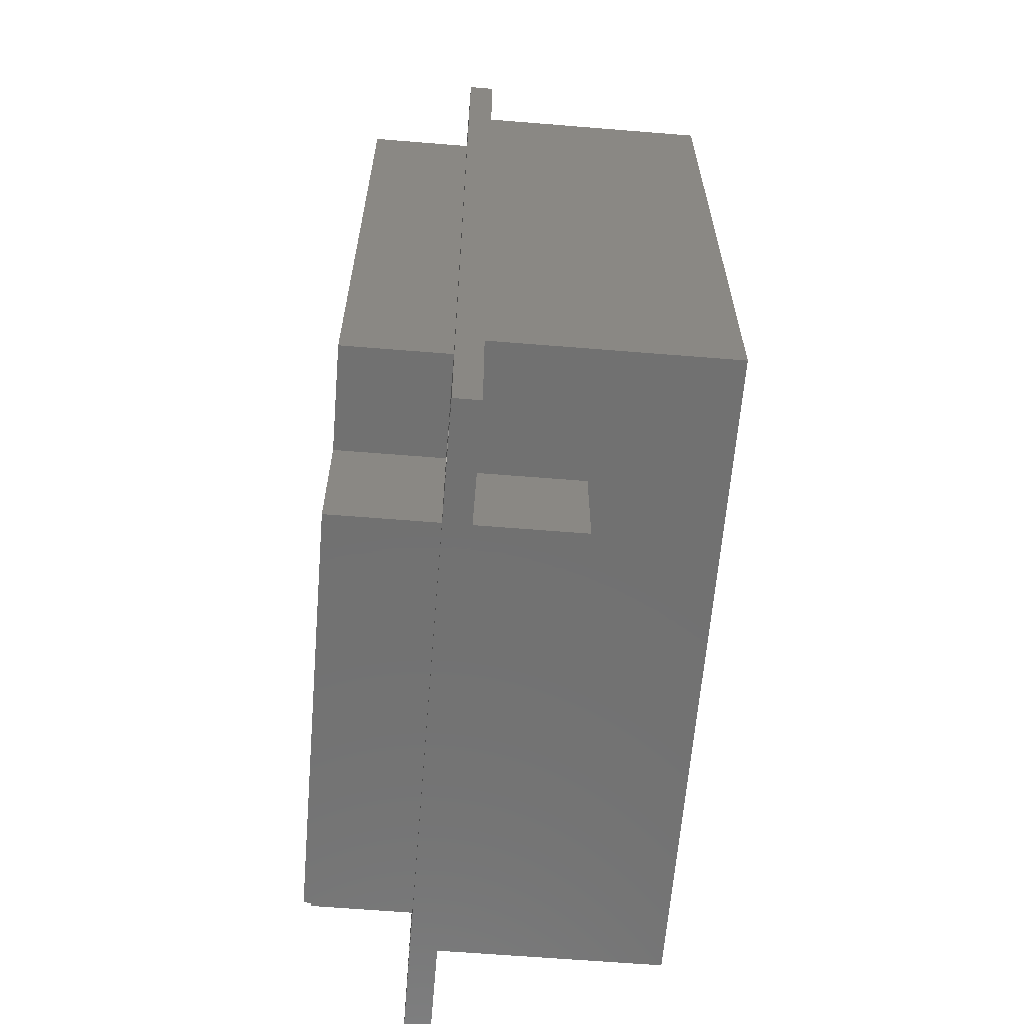
<metadata>
{"format":"stl","ext":"stl","renderer":"f3d","projection":"perspective","resolution":1024,"background":"white","views":[{"elev":-63.1,"azim":-94.7,"up":"+Y"}]}
</metadata>
<code>
# stl→obj: 440 verts, 908 faces
v -3.2 16.5 -0.5
v -3.209 16.57 0.5
v -3.209 16.57 -0.5
v -3.2 16.5 0.5
v -3.798 16.46 0.5
v -3.798 16.54 -0.5
v -3.798 16.54 0.5
v -3.798 16.46 -0.5
v -3.556 16.79 -0.5
v -3.481 16.8 0.5
v -3.556 16.79 0.5
v -3.481 16.8 -0.5
v -3.339 16.75 -0.5
v -3.281 16.71 0.5
v -3.339 16.75 0.5
v -3.281 16.71 -0.5
v -3.237 16.64 0.5
v -3.237 16.64 -0.5
v -3.743 16.68 0.5
v -3.691 16.73 -0.5
v -3.691 16.73 0.5
v -3.743 16.68 -0.5
v -3.628 16.77 0.5
v -3.628 16.77 -0.5
v -3.281 16.29 -0.5
v -3.237 16.36 0.5
v -3.237 16.36 -0.5
v -3.281 16.29 0.5
v -3.209 16.43 0.5
v -3.209 16.43 -0.5
v -3.407 16.79 0.5
v -3.407 16.79 -0.5
v -3.779 16.61 0.5
v -3.779 16.61 -0.5
v -3.407 16.21 -0.5
v -3.481 16.2 0.5
v -3.407 16.21 0.5
v -3.481 16.2 -0.5
v -3.339 16.25 0.5
v -3.339 16.25 -0.5
v -3.628 16.23 -0.5
v -3.691 16.27 0.5
v -3.628 16.23 0.5
v -3.691 16.27 -0.5
v -3.556 16.21 0.5
v -3.556 16.21 -0.5
v -3.743 16.32 -0.5
v -3.743 16.32 0.5
v -3.779 16.39 0.5
v -3.779 16.39 -0.5
v 3.8 16.5 -0.5
v 3.791 16.57 0.5
v 3.791 16.57 -0.5
v 3.8 16.5 0.5
v 3.202 16.46 0.5
v 3.202 16.54 -0.5
v 3.202 16.54 0.5
v 3.202 16.46 -0.5
v 3.593 16.79 -0.5
v 3.661 16.75 0.5
v 3.593 16.79 0.5
v 3.661 16.75 -0.5
v 3.519 16.2 -0.5
v 3.444 16.21 0.5
v 3.519 16.2 0.5
v 3.444 16.21 -0.5
v 3.763 16.64 0.5
v 3.763 16.64 -0.5
v 3.444 16.79 -0.5
v 3.519 16.8 0.5
v 3.444 16.79 0.5
v 3.519 16.8 -0.5
v 3.309 16.73 -0.5
v 3.372 16.77 0.5
v 3.309 16.73 0.5
v 3.372 16.77 -0.5
v 3.221 16.61 -0.5
v 3.221 16.61 0.5
v 3.257 16.68 0.5
v 3.257 16.68 -0.5
v 3.719 16.29 -0.5
v 3.661 16.25 0.5
v 3.719 16.29 0.5
v 3.661 16.25 -0.5
v 3.257 16.32 0.5
v 3.221 16.39 -0.5
v 3.221 16.39 0.5
v 3.257 16.32 -0.5
v 3.719 16.71 0.5
v 3.719 16.71 -0.5
v 3.763 16.36 -0.5
v 3.791 16.43 0.5
v 3.791 16.43 -0.5
v 3.763 16.36 0.5
v 3.593 16.21 -0.5
v 3.593 16.21 0.5
v 3.372 16.23 -0.5
v 3.309 16.27 0.5
v 3.372 16.23 0.5
v 3.309 16.27 -0.5
v -0.9 16.5 -0.5
v -0.9094 16.57 0.5
v -0.9094 16.57 -0.5
v -0.9 16.5 0.5
v -1.498 16.46 0.5
v -1.498 16.54 -0.5
v -1.498 16.54 0.5
v -1.498 16.46 -0.5
v -1.256 16.79 -0.5
v -1.181 16.8 0.5
v -1.256 16.79 0.5
v -1.181 16.8 -0.5
v -1.039 16.75 -0.5
v -0.9813 16.71 0.5
v -1.039 16.75 0.5
v -0.9813 16.71 -0.5
v -0.9371 16.64 0.5
v -0.9371 16.64 -0.5
v -1.443 16.68 0.5
v -1.391 16.73 -0.5
v -1.391 16.73 0.5
v -1.443 16.68 -0.5
v -1.328 16.77 0.5
v -1.328 16.77 -0.5
v -0.9371 16.36 -0.5
v -0.9094 16.43 0.5
v -0.9094 16.43 -0.5
v -0.9371 16.36 0.5
v -1.107 16.79 0.5
v -1.107 16.79 -0.5
v -1.479 16.61 0.5
v -1.479 16.61 -0.5
v -1.107 16.21 -0.5
v -1.181 16.2 0.5
v -1.107 16.21 0.5
v -1.181 16.2 -0.5
v -0.9813 16.29 -0.5
v -1.039 16.25 0.5
v -0.9813 16.29 0.5
v -1.039 16.25 -0.5
v -1.328 16.23 -0.5
v -1.391 16.27 0.5
v -1.328 16.23 0.5
v -1.391 16.27 -0.5
v -1.256 16.21 0.5
v -1.256 16.21 -0.5
v -1.443 16.32 -0.5
v -1.443 16.32 0.5
v -1.479 16.39 0.5
v -1.479 16.39 -0.5
v 1.5 16.5 -0.5
v 1.491 16.57 0.5
v 1.491 16.57 -0.5
v 1.5 16.5 0.5
v 0.9024 16.46 0.5
v 0.9024 16.54 -0.5
v 0.9024 16.54 0.5
v 0.9024 16.46 -0.5
v 1.144 16.79 -0.5
v 1.219 16.8 0.5
v 1.144 16.79 0.5
v 1.219 16.8 -0.5
v 1.361 16.75 -0.5
v 1.419 16.71 0.5
v 1.361 16.75 0.5
v 1.419 16.71 -0.5
v 1.463 16.64 0.5
v 1.463 16.64 -0.5
v 0.9573 16.68 0.5
v 1.009 16.73 -0.5
v 1.009 16.73 0.5
v 0.9573 16.68 -0.5
v 1.072 16.77 0.5
v 1.072 16.77 -0.5
v 1.463 16.36 -0.5
v 1.491 16.43 0.5
v 1.491 16.43 -0.5
v 1.463 16.36 0.5
v 1.072 16.23 -0.5
v 1.009 16.27 0.5
v 1.072 16.23 0.5
v 1.009 16.27 -0.5
v 1.293 16.79 0.5
v 1.293 16.79 -0.5
v 0.9211 16.61 0.5
v 0.9211 16.61 -0.5
v 1.293 16.21 -0.5
v 1.219 16.2 0.5
v 1.293 16.21 0.5
v 1.219 16.2 -0.5
v 1.419 16.29 -0.5
v 1.361 16.25 0.5
v 1.419 16.29 0.5
v 1.361 16.25 -0.5
v 1.144 16.21 -0.5
v 1.144 16.21 0.5
v 0.9573 16.32 -0.5
v 0.9573 16.32 0.5
v 0.9211 16.39 0.5
v 0.9211 16.39 -0.5
v -13 18 -0.5
v -13 13 0.5
v -13 18 0.5
v -13 -13 0.5
v -13 13 9.5
v -13 -18 -0.5
v -13 -18 0.5
v -13 -13 9.5
v 13 18 0.5
v 12 15.5 0.5
v 13 13 0.5
v 11.95 15.87 0.5
v 11.81 16.22 0.5
v 11.59 16.53 0.5
v 11.3 16.77 0.5
v 10.96 16.93 0.5
v 10.59 17 0.5
v 10.22 16.97 0.5
v 9.012 15.69 0.5
v 9.105 16.05 0.5
v 9.286 16.38 0.5
v 9.544 16.66 0.5
v 9.861 16.86 0.5
v -9.047 15.87 0.5
v -9.186 16.22 0.5
v -9.407 16.53 0.5
v -9.696 16.77 0.5
v -10.04 16.93 0.5
v -9 15.5 0.5
v -11.99 15.69 0.5
v -11.99 15.31 0.5
v -11.89 16.05 0.5
v -11.71 16.38 0.5
v -11.46 16.66 0.5
v -11.14 16.86 0.5
v -10.78 16.97 0.5
v -10.41 17 0.5
v 11.95 15.13 0.5
v 11.81 14.78 0.5
v 11.59 14.47 0.5
v 11.3 14.23 0.5
v 10.96 14.07 0.5
v 10.59 14 0.5
v 10.22 14.03 0.5
v -10.04 14.07 0.5
v 9.861 14.14 0.5
v 9.012 15.31 0.5
v 9.105 14.95 0.5
v 9.286 14.62 0.5
v 9.544 14.34 0.5
v -9.696 14.23 0.5
v -9.047 15.13 0.5
v -9.186 14.78 0.5
v -9.407 14.47 0.5
v -10.41 14 0.5
v -10.78 14.03 0.5
v -11.14 14.14 0.5
v -11.46 14.34 0.5
v -11.71 14.62 0.5
v -11.89 14.95 0.5
v -8 -13 0.5
v -9 -15.5 0.5
v -8 -17 0.5
v -9.047 -15.13 0.5
v -9.186 -14.78 0.5
v -9.407 -14.47 0.5
v -9.696 -14.23 0.5
v -10.04 -14.07 0.5
v -10.41 -14 0.5
v -10.78 -14.03 0.5
v -11.99 -15.31 0.5
v -11.99 -15.69 0.5
v -11.89 -14.95 0.5
v -11.71 -14.62 0.5
v -11.46 -14.34 0.5
v -11.14 -14.14 0.5
v 13 -13 0.5
v 12 -15.5 0.5
v 13 -18 0.5
v 11.95 -15.13 0.5
v 11.81 -14.78 0.5
v 11.59 -14.47 0.5
v 11.3 -14.23 0.5
v 10.96 -14.07 0.5
v 10.59 -14 0.5
v 8 -13 0.5
v 10.22 -14.03 0.5
v 8 -17 0.5
v 9.012 -15.31 0.5
v 9.105 -14.95 0.5
v 9.286 -14.62 0.5
v 9.544 -14.34 0.5
v 9.861 -14.14 0.5
v 11.95 -15.87 0.5
v 11.81 -16.22 0.5
v 11.59 -16.53 0.5
v 11.3 -16.77 0.5
v 10.96 -16.93 0.5
v 10.59 -17 0.5
v 10.22 -16.97 0.5
v 9.861 -16.86 0.5
v 9.012 -15.69 0.5
v 9.105 -16.05 0.5
v 9.286 -16.38 0.5
v 9.544 -16.66 0.5
v -9.047 -15.87 0.5
v -9.186 -16.22 0.5
v -9.407 -16.53 0.5
v -9.696 -16.77 0.5
v -10.04 -16.93 0.5
v -10.41 -17 0.5
v -10.78 -16.97 0.5
v -11.14 -16.86 0.5
v -11.46 -16.66 0.5
v -11.71 -16.38 0.5
v -11.89 -16.05 0.5
v 13 13 9.5
v 13 -13 9.5
v 13 18 -0.5
v 13 -18 -0.5
v 11.95 15.13 -0.5
v 12 15.5 -0.5
v 12 12 -0.5
v 11.81 14.78 -0.5
v 11.59 14.47 -0.5
v 11.3 14.23 -0.5
v 10.96 14.07 -0.5
v 10.59 14 -0.5
v 10.22 14.03 -0.5
v 9.861 14.14 -0.5
v 9.544 14.34 -0.5
v 9.012 15.69 -0.5
v 9.012 15.31 -0.5
v 9.105 14.95 -0.5
v 9.286 14.62 -0.5
v -12 12 -0.5
v -9.047 15.87 -0.5
v -9 15.5 -0.5
v -9.047 15.13 -0.5
v -9.186 14.78 -0.5
v -9.407 14.47 -0.5
v -9.696 14.23 -0.5
v -10.04 14.07 -0.5
v -10.41 14 -0.5
v -11.99 15.31 -0.5
v -11.89 14.95 -0.5
v -11.71 14.62 -0.5
v -11.46 14.34 -0.5
v -11.14 14.14 -0.5
v -10.78 14.03 -0.5
v 11.95 -15.13 -0.5
v 12 -12 -0.5
v 11.81 -14.78 -0.5
v 11.59 -14.47 -0.5
v 11.3 -14.23 -0.5
v 10.96 -14.07 -0.5
v 10.59 -14 -0.5
v 10.22 -14.03 -0.5
v 8 -12 -0.5
v 9.861 -14.14 -0.5
v 9.544 -14.34 -0.5
v 9.012 -15.31 -0.5
v 8 -17 -0.5
v 9.286 -14.62 -0.5
v 9.105 -14.95 -0.5
v 12 -15.5 -0.5
v 11.95 -15.87 -0.5
v 11.81 -16.22 -0.5
v 11.59 -16.53 -0.5
v 11.3 -16.77 -0.5
v 10.96 -16.93 -0.5
v 10.59 -17 -0.5
v 10.22 -16.97 -0.5
v 9.012 -15.69 -0.5
v 9.105 -16.05 -0.5
v 9.286 -16.38 -0.5
v 9.544 -16.66 -0.5
v 9.861 -16.86 -0.5
v -8 -17 -0.5
v -9.047 -15.13 -0.5
v -9 -15.5 -0.5
v -9.047 -15.87 -0.5
v -9.186 -16.22 -0.5
v -9.407 -16.53 -0.5
v -9.696 -16.77 -0.5
v -10.04 -16.93 -0.5
v -10.41 -17 -0.5
v -11.99 -15.31 -0.5
v -11.99 -15.69 -0.5
v -12 -12 -0.5
v -11.89 -16.05 -0.5
v -11.71 -16.38 -0.5
v -11.46 -16.66 -0.5
v -11.14 -16.86 -0.5
v -10.78 -16.97 -0.5
v 11.95 15.87 -0.5
v 11.81 16.22 -0.5
v 11.59 16.53 -0.5
v 11.3 16.77 -0.5
v 10.96 16.93 -0.5
v 10.59 17 -0.5
v 10.22 16.97 -0.5
v 9.861 16.86 -0.5
v 9.105 16.05 -0.5
v 9.286 16.38 -0.5
v 9.544 16.66 -0.5
v -9.186 16.22 -0.5
v -9.407 16.53 -0.5
v -9.696 16.77 -0.5
v -10.04 16.93 -0.5
v -10.41 17 -0.5
v -10.78 16.97 -0.5
v -11.14 16.86 -0.5
v -11.46 16.66 -0.5
v -11.71 16.38 -0.5
v -11.89 16.05 -0.5
v -11.99 15.69 -0.5
v -8 -12 -0.5
v -9.186 -14.78 -0.5
v -9.407 -14.47 -0.5
v -9.696 -14.23 -0.5
v -10.04 -14.07 -0.5
v -10.41 -14 -0.5
v -10.78 -14.03 -0.5
v -11.14 -14.14 -0.5
v -11.46 -14.34 -0.5
v -11.71 -14.62 -0.5
v -11.89 -14.95 -0.5
v -8 -13 4.5
v 8 -13 4.5
v -8 -17 4.5
v -8 -17 -4.5
v -8 -12 -4.5
v 8 -17 4.5
v 8 -12 -4.5
v 8 -17 -4.5
v 12 12 -4.5
v 12 -12 -4.5
v -12 12 -4.5
v -12 -12 -4.5
f 1 2 3
f 2 1 4
f 5 6 7
f 6 5 8
f 9 10 11
f 10 9 12
f 13 14 15
f 14 13 16
f 3 17 18
f 17 3 2
f 19 20 21
f 20 19 22
f 20 23 21
f 23 20 24
f 25 26 27
f 26 25 28
f 27 29 30
f 29 27 26
f 18 14 16
f 14 18 17
f 12 31 10
f 31 12 32
f 32 15 31
f 15 32 13
f 33 22 19
f 22 33 34
f 7 34 33
f 34 7 6
f 24 11 23
f 11 24 9
f 30 4 1
f 4 30 29
f 35 36 37
f 36 35 38
f 25 39 28
f 39 25 40
f 41 42 43
f 42 41 44
f 38 45 36
f 45 38 46
f 42 47 48
f 47 42 44
f 49 8 5
f 8 49 50
f 40 37 39
f 37 40 35
f 46 43 45
f 43 46 41
f 48 50 49
f 50 48 47
f 51 52 53
f 52 51 54
f 55 56 57
f 56 55 58
f 59 60 61
f 60 59 62
f 63 64 65
f 64 63 66
f 53 67 68
f 67 53 52
f 69 70 71
f 70 69 72
f 73 74 75
f 74 73 76
f 57 77 78
f 77 57 56
f 79 73 75
f 73 79 80
f 81 82 83
f 82 81 84
f 85 86 87
f 86 85 88
f 68 89 90
f 89 68 67
f 62 89 60
f 89 62 90
f 72 61 70
f 61 72 59
f 78 80 79
f 80 78 77
f 76 71 74
f 71 76 69
f 91 92 93
f 92 91 94
f 95 65 96
f 65 95 63
f 84 96 82
f 96 84 95
f 97 98 99
f 98 97 100
f 98 88 85
f 88 98 100
f 87 58 55
f 58 87 86
f 93 54 51
f 54 93 92
f 81 94 91
f 94 81 83
f 66 99 64
f 99 66 97
f 101 102 103
f 102 101 104
f 105 106 107
f 106 105 108
f 109 110 111
f 110 109 112
f 113 114 115
f 114 113 116
f 103 117 118
f 117 103 102
f 119 120 121
f 120 119 122
f 120 123 121
f 123 120 124
f 125 126 127
f 126 125 128
f 118 114 116
f 114 118 117
f 112 129 110
f 129 112 130
f 130 115 129
f 115 130 113
f 131 122 119
f 122 131 132
f 107 132 131
f 132 107 106
f 124 111 123
f 111 124 109
f 127 104 101
f 104 127 126
f 133 134 135
f 134 133 136
f 137 138 139
f 138 137 140
f 141 142 143
f 142 141 144
f 136 145 134
f 145 136 146
f 142 147 148
f 147 142 144
f 149 108 105
f 108 149 150
f 140 135 138
f 135 140 133
f 137 128 125
f 128 137 139
f 146 143 145
f 143 146 141
f 148 150 149
f 150 148 147
f 151 152 153
f 152 151 154
f 155 156 157
f 156 155 158
f 159 160 161
f 160 159 162
f 163 164 165
f 164 163 166
f 153 167 168
f 167 153 152
f 169 170 171
f 170 169 172
f 170 173 171
f 173 170 174
f 175 176 177
f 176 175 178
f 179 180 181
f 180 179 182
f 168 164 166
f 164 168 167
f 162 183 160
f 183 162 184
f 184 165 183
f 165 184 163
f 185 172 169
f 172 185 186
f 157 186 185
f 186 157 156
f 174 161 173
f 161 174 159
f 177 154 151
f 154 177 176
f 187 188 189
f 188 187 190
f 191 192 193
f 192 191 194
f 195 181 196
f 181 195 179
f 180 197 198
f 197 180 182
f 199 158 155
f 158 199 200
f 194 189 192
f 189 194 187
f 191 178 175
f 178 191 193
f 190 196 188
f 196 190 195
f 198 200 199
f 200 198 197
f 201 202 203
f 202 204 205
f 201 204 202
f 206 204 201
f 204 206 207
f 205 204 208
f 209 210 211
f 209 212 210
f 209 213 212
f 209 214 213
f 209 215 214
f 209 216 215
f 209 217 216
f 209 218 217
f 61 218 209
f 92 219 54
f 220 54 219
f 52 220 221
f 89 221 222
f 60 222 223
f 218 61 223
f 220 52 54
f 221 67 52
f 221 89 67
f 222 60 89
f 223 61 60
f 209 70 61
f 160 70 209
f 57 154 55
f 152 57 78
f 167 78 79
f 164 79 75
f 165 75 74
f 183 74 71
f 57 152 154
f 70 160 71
f 78 167 152
f 79 164 167
f 75 165 164
f 74 183 165
f 71 160 183
f 110 160 209
f 157 104 155
f 102 157 185
f 117 185 169
f 114 169 171
f 115 171 173
f 129 173 161
f 157 102 104
f 185 117 102
f 160 110 161
f 169 114 117
f 171 115 114
f 173 129 115
f 161 110 129
f 203 110 209
f 107 4 105
f 2 107 131
f 17 131 119
f 14 119 121
f 15 121 123
f 31 123 111
f 107 2 4
f 131 17 2
f 10 110 203
f 119 14 17
f 121 15 14
f 123 31 15
f 111 10 31
f 110 10 111
f 224 5 7
f 225 7 33
f 225 33 19
f 226 19 21
f 227 21 23
f 228 23 11
f 5 224 229
f 7 225 224
f 19 226 225
f 10 203 11
f 21 227 226
f 23 228 227
f 11 203 228
f 230 203 231
f 232 203 230
f 233 203 232
f 234 203 233
f 235 203 234
f 236 203 235
f 237 203 236
f 228 203 237
f 238 211 210
f 239 211 238
f 240 211 239
f 241 211 240
f 242 211 241
f 243 211 242
f 244 211 243
f 245 244 246
f 219 92 247
f 94 247 92
f 83 247 94
f 247 83 248
f 82 248 83
f 248 82 249
f 96 249 82
f 249 96 250
f 65 250 96
f 250 65 246
f 64 246 65
f 188 246 64
f 189 64 99
f 176 55 154
f 55 176 87
f 178 87 176
f 87 178 85
f 193 85 178
f 85 193 98
f 192 98 193
f 98 192 99
f 189 99 192
f 64 189 188
f 245 246 188
f 134 188 196
f 126 155 104
f 155 126 199
f 128 199 126
f 199 128 198
f 139 198 128
f 198 139 180
f 138 180 139
f 180 138 181
f 135 181 138
f 181 135 196
f 134 196 135
f 188 134 245
f 251 134 145
f 29 105 4
f 105 29 149
f 26 149 29
f 149 26 148
f 28 148 26
f 148 28 142
f 39 142 28
f 142 39 143
f 37 143 39
f 143 37 145
f 36 145 37
f 251 145 36
f 251 36 45
f 229 49 5
f 229 48 49
f 252 48 229
f 48 252 42
f 253 42 252
f 42 253 43
f 254 43 253
f 43 254 45
f 251 45 254
f 134 251 245
f 244 245 211
f 202 245 255
f 202 231 203
f 245 202 211
f 256 202 255
f 257 202 256
f 258 202 257
f 259 202 258
f 260 202 259
f 231 202 260
f 261 262 263
f 261 264 262
f 261 265 264
f 261 266 265
f 261 267 266
f 261 268 267
f 261 269 268
f 204 269 261
f 269 204 270
f 271 204 272
f 273 204 271
f 274 204 273
f 275 204 274
f 276 204 275
f 270 204 276
f 277 278 279
f 277 280 278
f 277 281 280
f 277 282 281
f 277 283 282
f 277 284 283
f 277 285 284
f 286 285 277
f 285 286 287
f 288 289 286
f 290 286 289
f 291 286 290
f 292 286 291
f 293 286 292
f 287 286 293
f 294 279 278
f 295 279 294
f 296 279 295
f 297 279 296
f 298 279 297
f 299 279 298
f 300 279 299
f 288 300 301
f 289 288 302
f 302 288 303
f 288 304 303
f 288 305 304
f 288 301 305
f 300 288 279
f 263 279 288
f 306 263 262
f 307 263 306
f 308 263 307
f 309 263 308
f 310 263 309
f 311 263 310
f 263 311 207
f 207 272 204
f 263 207 279
f 312 207 311
f 313 207 312
f 314 207 313
f 315 207 314
f 316 207 315
f 272 207 316
f 317 318 211
f 211 319 209
f 277 211 318
f 277 319 211
f 320 277 279
f 277 320 319
f 319 321 322
f 323 324 321
f 323 325 324
f 323 326 325
f 323 327 326
f 323 328 327
f 323 329 328
f 323 330 329
f 323 331 330
f 93 332 333
f 81 333 334
f 84 334 335
f 95 335 331
f 63 331 323
f 332 93 51
f 333 91 93
f 333 81 91
f 334 84 81
f 335 95 84
f 331 63 95
f 323 66 63
f 190 66 323
f 58 151 56
f 177 58 86
f 175 86 88
f 191 88 100
f 194 100 97
f 187 66 190
f 58 177 151
f 86 175 177
f 88 191 175
f 100 194 191
f 97 187 194
f 66 187 97
f 323 195 190
f 136 195 323
f 158 101 156
f 127 158 200
f 125 200 197
f 137 197 182
f 140 182 179
f 133 195 136
f 158 127 101
f 200 125 127
f 197 137 125
f 182 140 137
f 179 133 140
f 195 133 179
f 336 136 323
f 108 1 106
f 30 108 150
f 27 150 147
f 25 147 144
f 40 144 141
f 35 141 146
f 136 336 146
f 108 30 1
f 150 27 30
f 147 25 27
f 144 40 25
f 141 35 40
f 146 38 35
f 146 336 38
f 337 8 338
f 50 338 8
f 47 338 50
f 339 47 44
f 340 44 41
f 341 41 46
f 342 38 336
f 47 339 338
f 44 340 339
f 41 341 340
f 46 342 341
f 38 342 46
f 342 336 343
f 343 336 344
f 201 345 336
f 346 336 345
f 347 336 346
f 348 336 347
f 349 336 348
f 350 336 349
f 344 336 350
f 320 351 352
f 353 352 351
f 354 352 353
f 355 352 354
f 356 352 355
f 357 352 356
f 358 352 357
f 359 358 360
f 359 360 361
f 359 362 363
f 358 359 352
f 364 359 361
f 365 359 364
f 362 359 365
f 351 320 366
f 320 367 366
f 320 368 367
f 320 369 368
f 320 370 369
f 320 371 370
f 320 372 371
f 320 373 372
f 363 373 320
f 374 363 362
f 375 363 374
f 376 363 375
f 377 363 376
f 378 363 377
f 373 363 378
f 320 379 363
f 380 379 381
f 379 382 381
f 379 383 382
f 379 384 383
f 379 385 384
f 379 386 385
f 206 379 320
f 387 379 206
f 206 388 389
f 390 206 336
f 388 206 390
f 391 206 389
f 392 206 391
f 393 206 392
f 394 206 393
f 395 206 394
f 387 206 395
f 379 387 386
f 320 352 319
f 323 319 352
f 321 319 323
f 396 319 322
f 397 319 396
f 398 319 397
f 399 319 398
f 400 319 399
f 401 319 400
f 402 319 401
f 59 402 403
f 51 404 332
f 53 404 51
f 404 53 405
f 68 405 53
f 90 405 68
f 405 90 406
f 62 406 90
f 406 62 403
f 59 403 62
f 402 59 319
f 72 319 59
f 162 72 69
f 153 56 151
f 56 153 77
f 168 77 153
f 77 168 80
f 166 80 168
f 80 166 73
f 163 73 166
f 73 163 76
f 184 76 163
f 76 184 69
f 162 69 184
f 72 162 319
f 112 162 159
f 103 156 101
f 156 103 186
f 118 186 103
f 186 118 172
f 116 172 118
f 172 116 170
f 113 170 116
f 170 113 174
f 130 174 113
f 174 130 159
f 112 159 130
f 162 112 319
f 12 112 109
f 3 106 1
f 106 3 132
f 18 132 3
f 132 18 122
f 16 122 18
f 122 16 120
f 13 120 16
f 120 13 124
f 32 124 13
f 124 32 109
f 12 109 32
f 112 12 201
f 201 12 9
f 8 337 6
f 407 6 337
f 6 407 34
f 34 407 22
f 408 22 407
f 22 408 20
f 409 20 408
f 20 409 24
f 410 24 409
f 24 410 9
f 201 9 410
f 201 410 411
f 201 336 206
f 112 201 319
f 412 201 411
f 413 201 412
f 414 201 413
f 415 201 414
f 416 201 415
f 417 201 416
f 345 201 417
f 379 380 418
f 419 418 380
f 420 418 419
f 421 418 420
f 422 418 421
f 423 418 422
f 390 423 424
f 390 424 425
f 390 425 426
f 423 390 418
f 427 390 426
f 428 390 427
f 390 428 388
f 206 279 207
f 279 206 320
f 319 203 209
f 203 319 201
f 322 212 396
f 212 322 210
f 247 332 219
f 332 247 333
f 400 215 216
f 215 400 399
f 328 244 243
f 244 328 329
f 396 213 397
f 213 396 212
f 406 223 222
f 223 406 403
f 219 404 220
f 404 219 332
f 221 406 222
f 406 221 405
f 325 241 240
f 241 325 326
f 249 334 248
f 334 249 335
f 397 214 398
f 214 397 213
f 399 214 215
f 214 399 398
f 402 217 218
f 217 402 401
f 220 405 221
f 405 220 404
f 403 218 223
f 218 403 402
f 324 238 321
f 238 324 239
f 327 243 242
f 243 327 328
f 325 239 324
f 239 325 240
f 326 242 241
f 242 326 327
f 330 250 246
f 250 330 331
f 250 335 249
f 335 250 331
f 248 333 247
f 333 248 334
f 401 216 217
f 216 401 400
f 321 210 322
f 210 321 238
f 329 246 244
f 246 329 330
f 231 417 230
f 417 231 345
f 410 227 228
f 227 410 409
f 339 229 338
f 229 339 252
f 344 256 255
f 256 344 350
f 337 225 407
f 225 337 224
f 414 235 234
f 235 414 413
f 230 416 232
f 416 230 417
f 233 414 234
f 414 233 415
f 340 252 339
f 252 340 253
f 259 346 260
f 346 259 347
f 407 226 408
f 226 407 225
f 409 226 227
f 226 409 408
f 412 237 236
f 237 412 411
f 232 415 233
f 415 232 416
f 413 236 235
f 236 413 412
f 338 224 337
f 224 338 229
f 343 255 245
f 255 343 344
f 342 245 251
f 245 342 343
f 341 251 254
f 251 341 342
f 349 258 257
f 258 349 348
f 258 347 259
f 347 258 348
f 260 345 231
f 345 260 346
f 411 228 237
f 228 411 410
f 341 253 340
f 253 341 254
f 350 257 256
f 257 350 349
f 366 280 351
f 280 366 278
f 302 362 289
f 362 302 374
f 356 283 284
f 283 356 355
f 372 300 299
f 300 372 373
f 351 281 353
f 281 351 280
f 361 293 292
f 293 361 360
f 289 365 290
f 365 289 362
f 291 361 292
f 361 291 364
f 369 297 296
f 297 369 370
f 304 375 303
f 375 304 376
f 353 282 354
f 282 353 281
f 355 282 283
f 282 355 354
f 358 285 287
f 285 358 357
f 290 364 291
f 364 290 365
f 360 287 293
f 287 360 358
f 368 294 367
f 294 368 295
f 371 299 298
f 299 371 372
f 370 298 297
f 298 370 371
f 378 305 301
f 305 378 377
f 305 376 304
f 376 305 377
f 303 374 302
f 374 303 375
f 357 284 285
f 284 357 356
f 367 278 366
f 278 367 294
f 369 295 368
f 295 369 296
f 373 301 300
f 301 373 378
f 381 264 380
f 264 381 262
f 272 388 271
f 388 272 389
f 424 269 270
f 269 424 423
f 421 266 267
f 266 421 420
f 380 265 419
f 265 380 264
f 422 267 268
f 267 422 421
f 274 426 275
f 426 274 427
f 426 276 275
f 276 426 425
f 384 307 383
f 307 384 308
f 383 306 382
f 306 383 307
f 419 266 420
f 266 419 265
f 423 268 269
f 268 423 422
f 273 427 274
f 427 273 428
f 271 428 273
f 428 271 388
f 425 270 276
f 270 425 424
f 382 262 381
f 262 382 306
f 386 311 310
f 311 386 387
f 384 309 308
f 309 384 385
f 394 314 313
f 314 394 393
f 387 312 311
f 312 387 395
f 314 392 315
f 392 314 393
f 316 389 272
f 389 316 391
f 385 310 309
f 310 385 386
f 395 313 312
f 313 395 394
f 315 391 316
f 391 315 392
f 205 318 317
f 318 205 208
f 211 205 317
f 205 211 202
f 208 429 318
f 204 429 208
f 429 204 261
f 430 318 429
f 277 430 286
f 430 277 318
f 263 429 261
f 429 263 431
f 432 418 433
f 418 432 379
f 429 434 430
f 434 429 431
f 434 286 430
f 286 434 288
f 363 435 359
f 435 363 436
f 436 432 435
f 435 437 438
f 433 435 432
f 435 433 437
f 439 433 440
f 433 439 437
f 263 434 431
f 434 263 288
f 432 363 379
f 363 432 436
f 440 336 439
f 336 440 390
f 352 437 323
f 437 352 438
f 440 418 390
f 418 440 433
f 435 352 359
f 352 435 438
f 437 336 323
f 336 437 439

</code>
